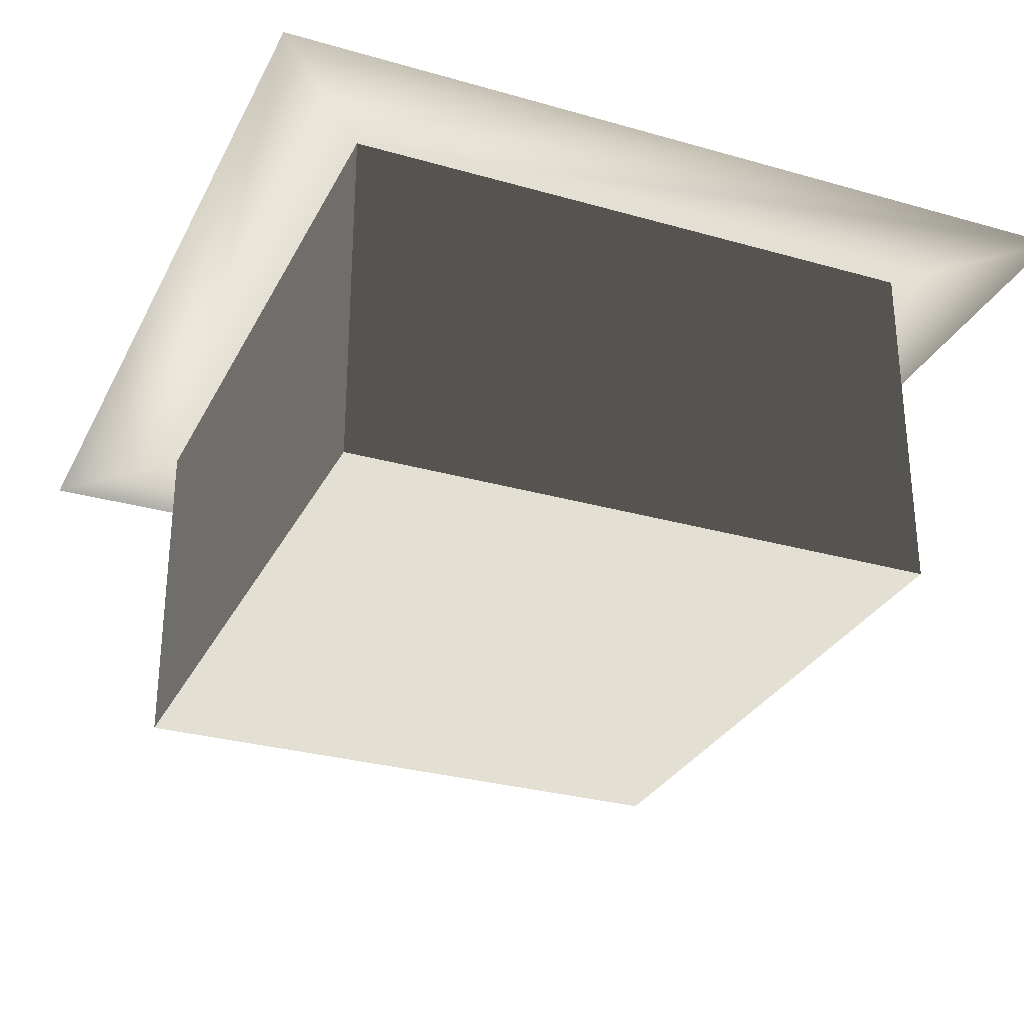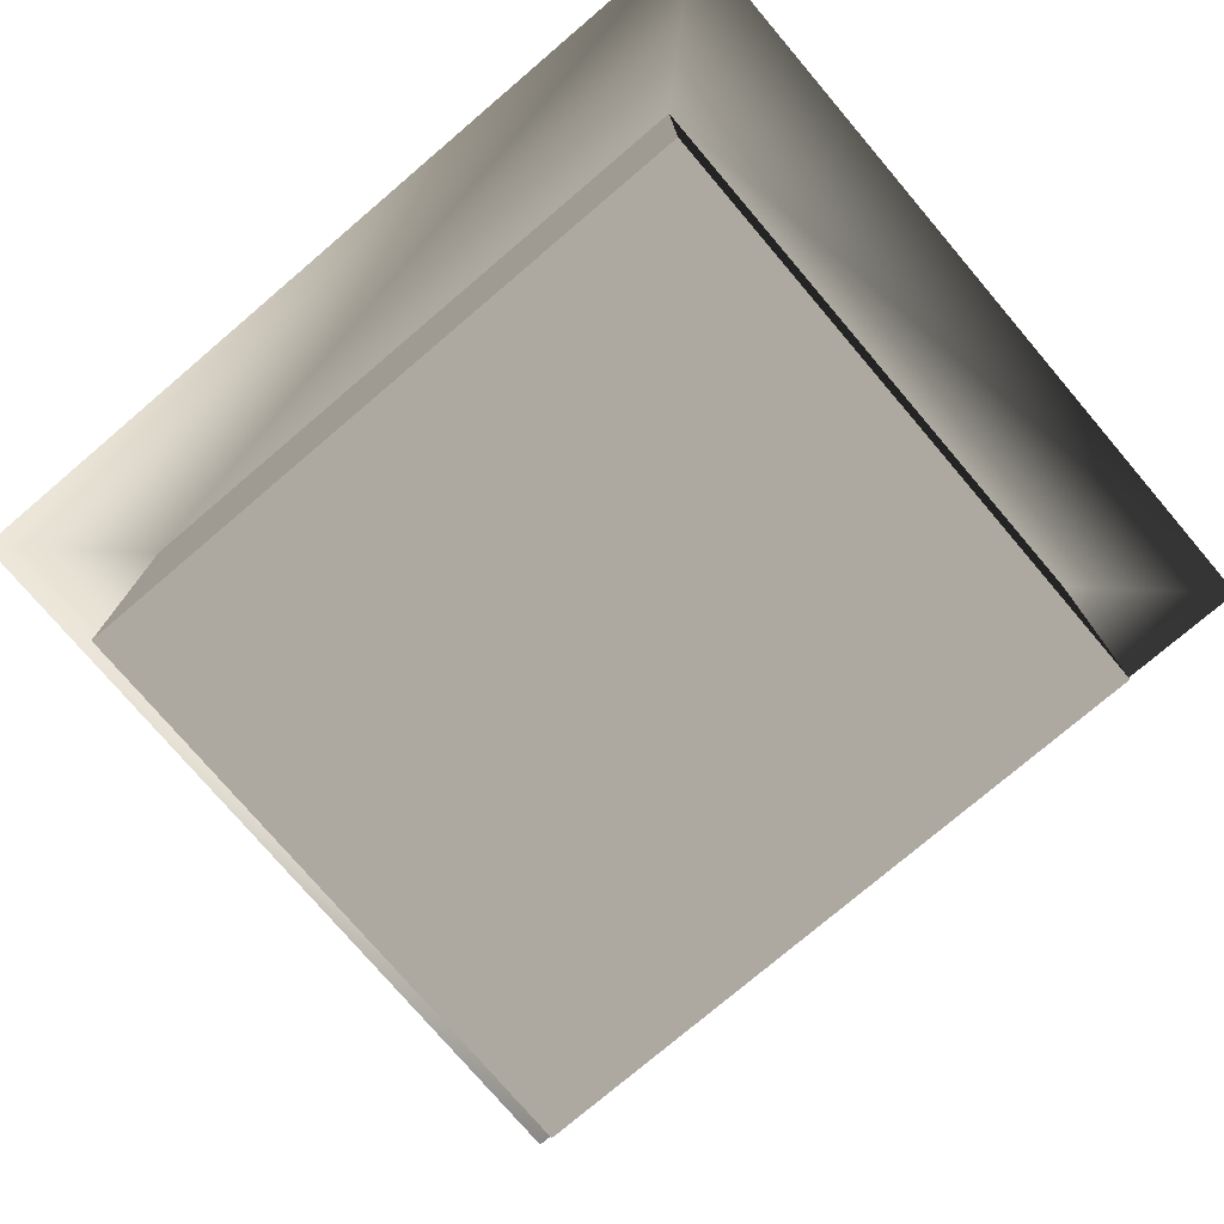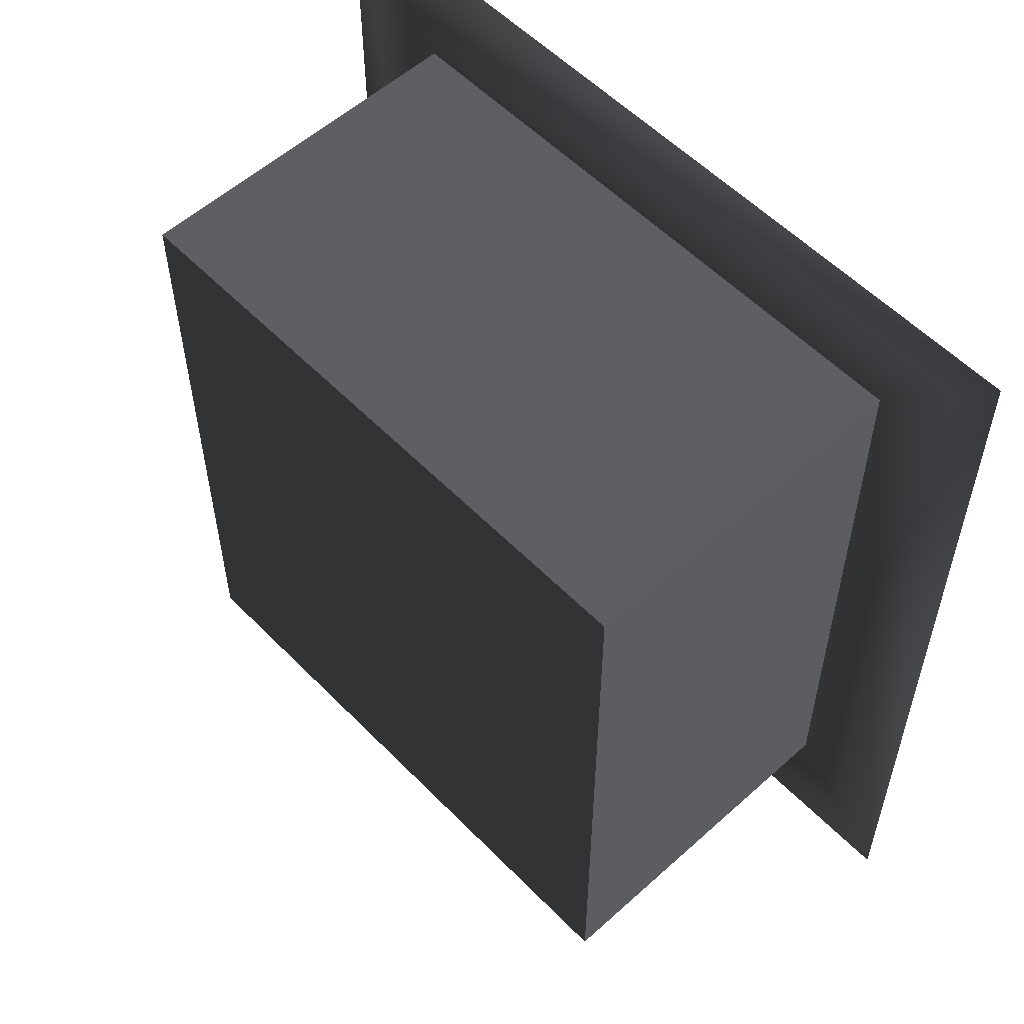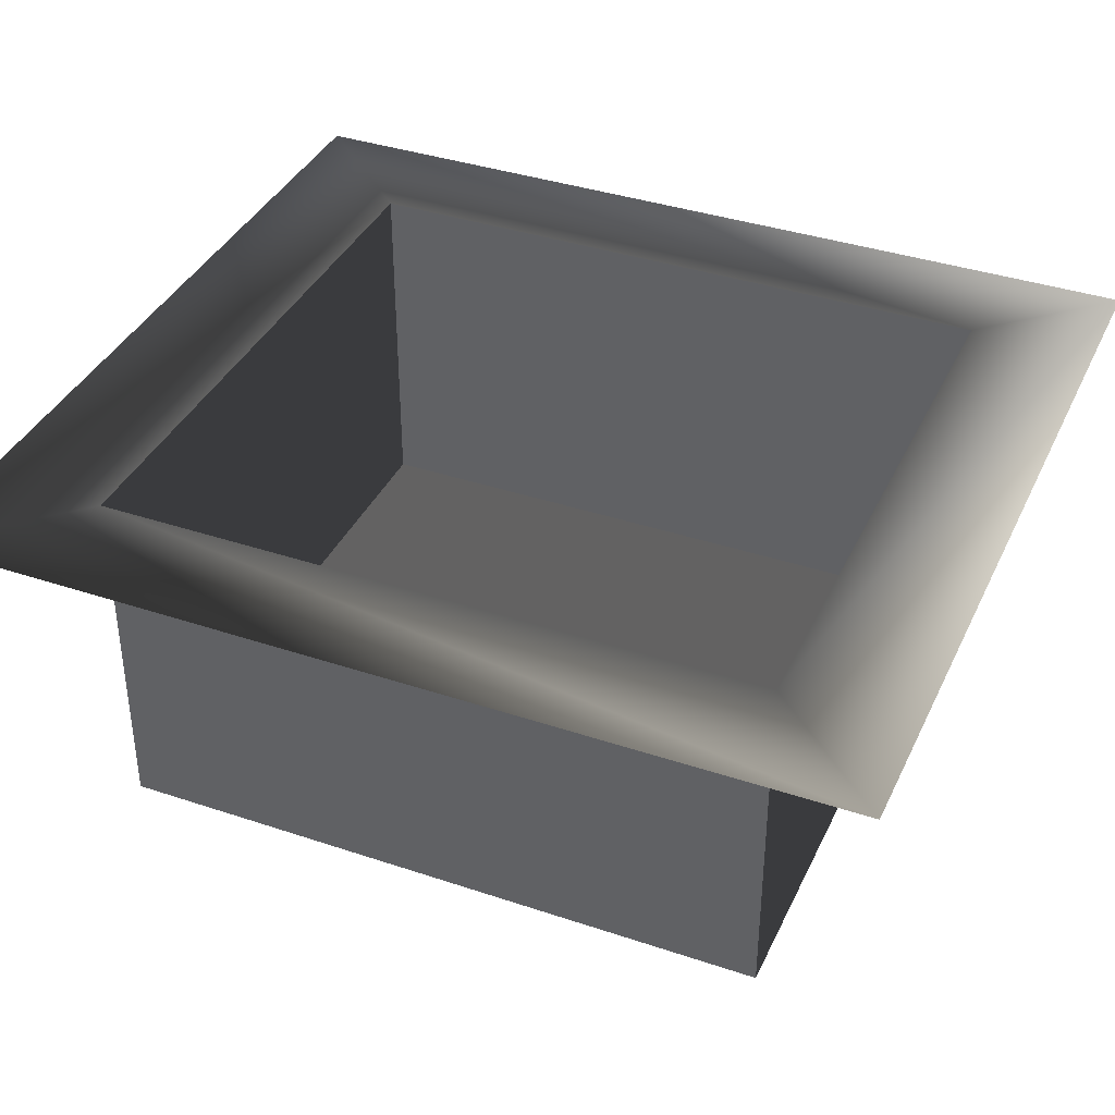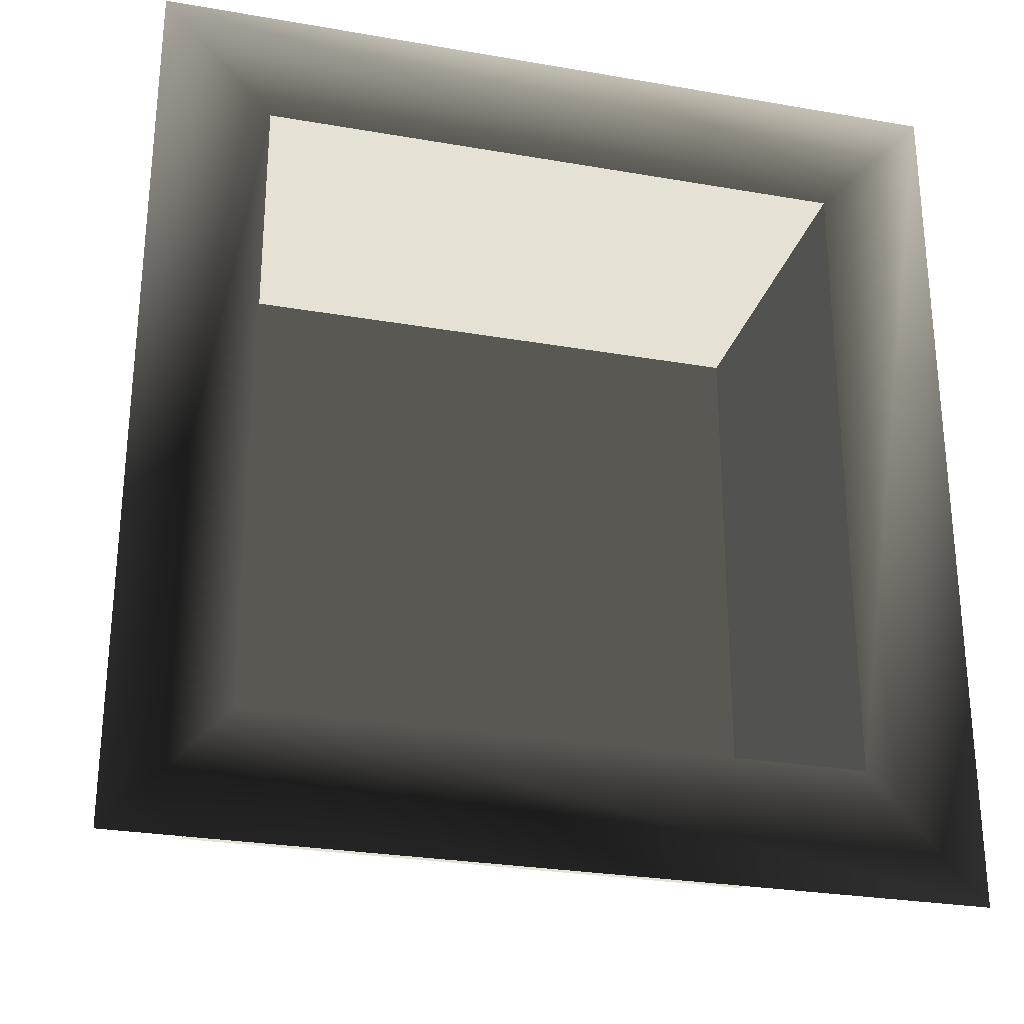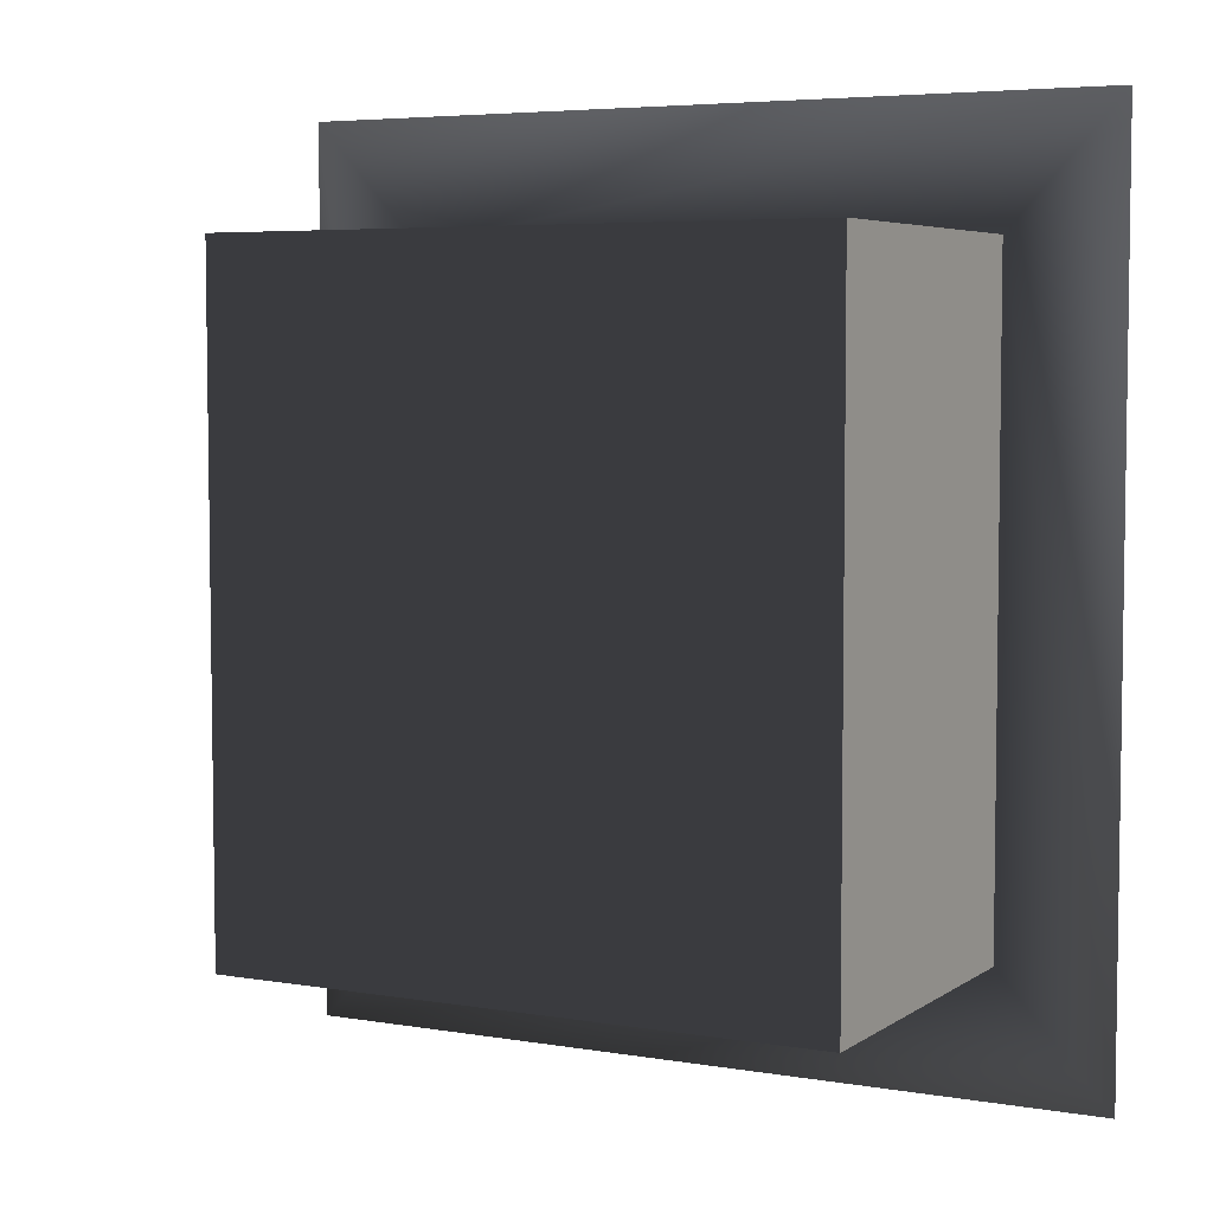
<metadata>
{"format":"obj","ext":"obj","renderer":"f3d","projection":"perspective","resolution":1024,"background":"white","views":[{"elev":-29.6,"azim":-22.8,"up":"+Z"},{"elev":-76.4,"azim":-49.6,"up":"+Z"},{"elev":55.9,"azim":-133.3,"up":"+Y"},{"elev":37.9,"azim":113.1,"up":"+Z"},{"elev":-27.9,"azim":-14.8,"up":"+Y"},{"elev":5.2,"azim":-152.2,"up":"+Y"}]}
</metadata>
<code>
v -11.6 -12.6 40.19
v -11.6 12.6 40.19
v 11.59 -12.6 40.19
v 11.61 12.6 40.19
v -11.6 -12.6 53.72
v -11.6 -12.6 40.19
v 11.59 -12.6 53.72
v 11.59 -12.6 40.19
v -11.6 12.6 53.72
v -11.6 12.6 40.19
v -11.6 -12.6 53.72
v -11.6 -12.6 40.19
v 11.61 12.6 53.72
v 11.61 12.6 40.19
v -11.6 12.6 53.72
v -11.6 12.6 40.19
v 11.59 -12.6 53.72
v 11.59 -12.6 40.19
v 11.61 12.6 53.72
v 11.61 12.6 40.19
v -16.03 -17.41 53.72
v -11.6 -12.6 53.72
v 16.01 -17.41 53.72
v 11.59 -12.6 53.72
v -11.6 12.6 53.72
v -16.03 17.41 53.72
v 11.61 12.6 53.72
v 16.05 17.41 53.72
g Building_t14.002_38206_184
f 1 3 2
f 2 3 4
f 5 7 6
f 6 7 8
f 9 11 10
f 10 11 12
f 13 15 14
f 14 15 16
f 17 19 18
f 18 19 20
f 21 23 22
f 22 23 24
f 25 21 22
f 26 21 25
f 27 26 25
f 28 26 27
f 23 28 24
f 24 28 27

</code>
